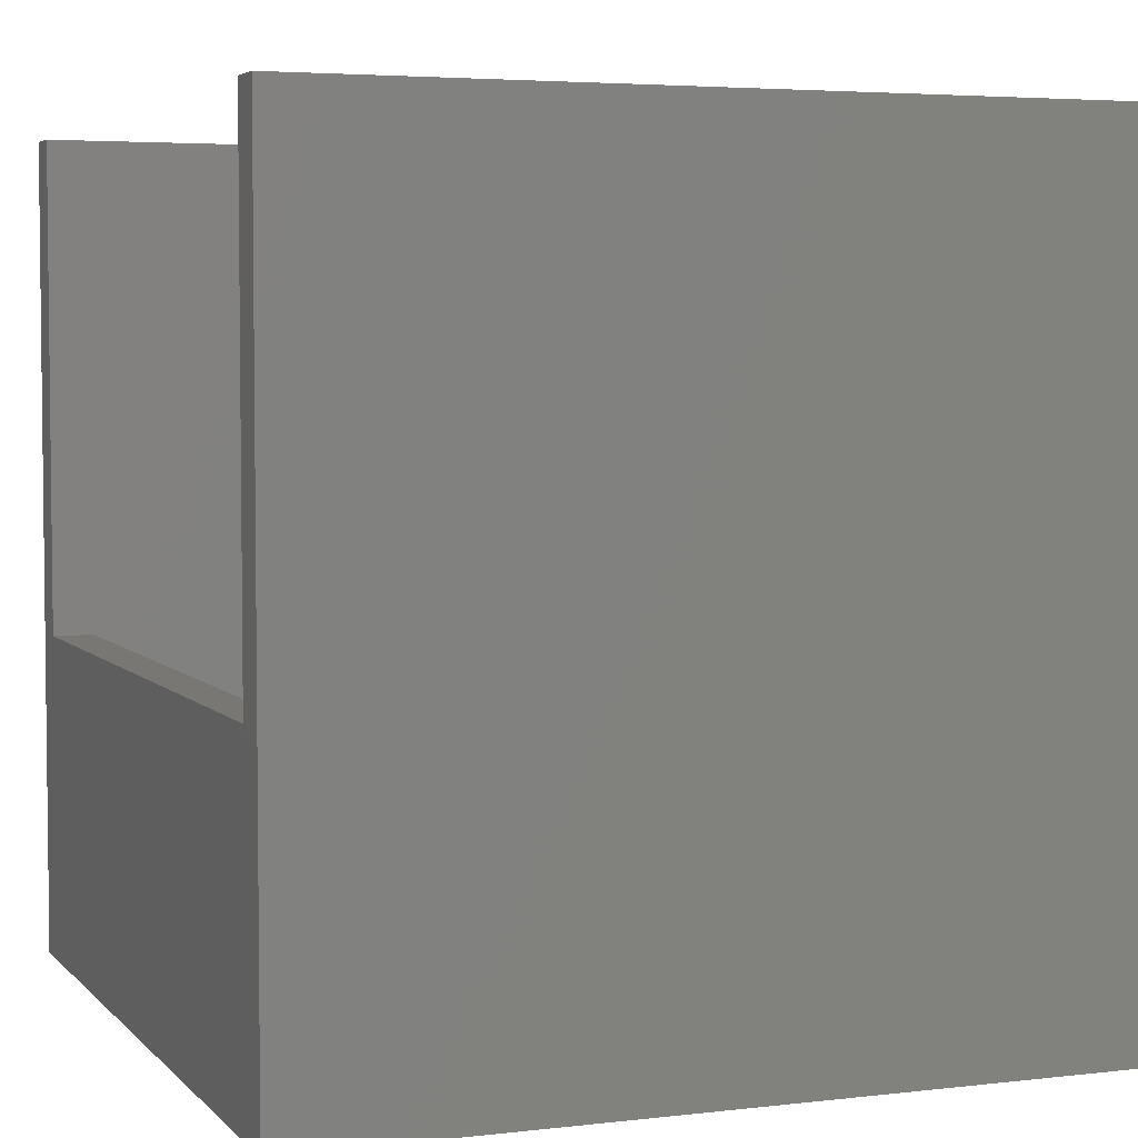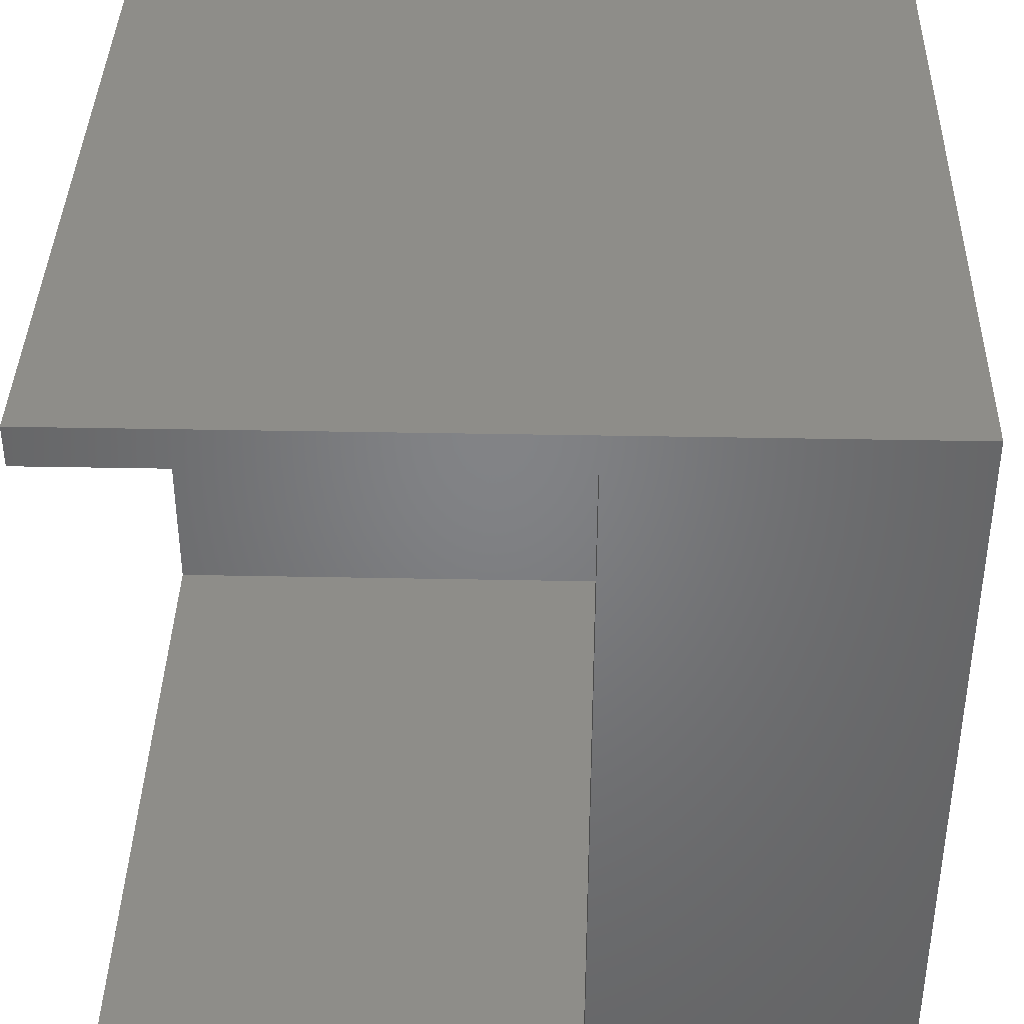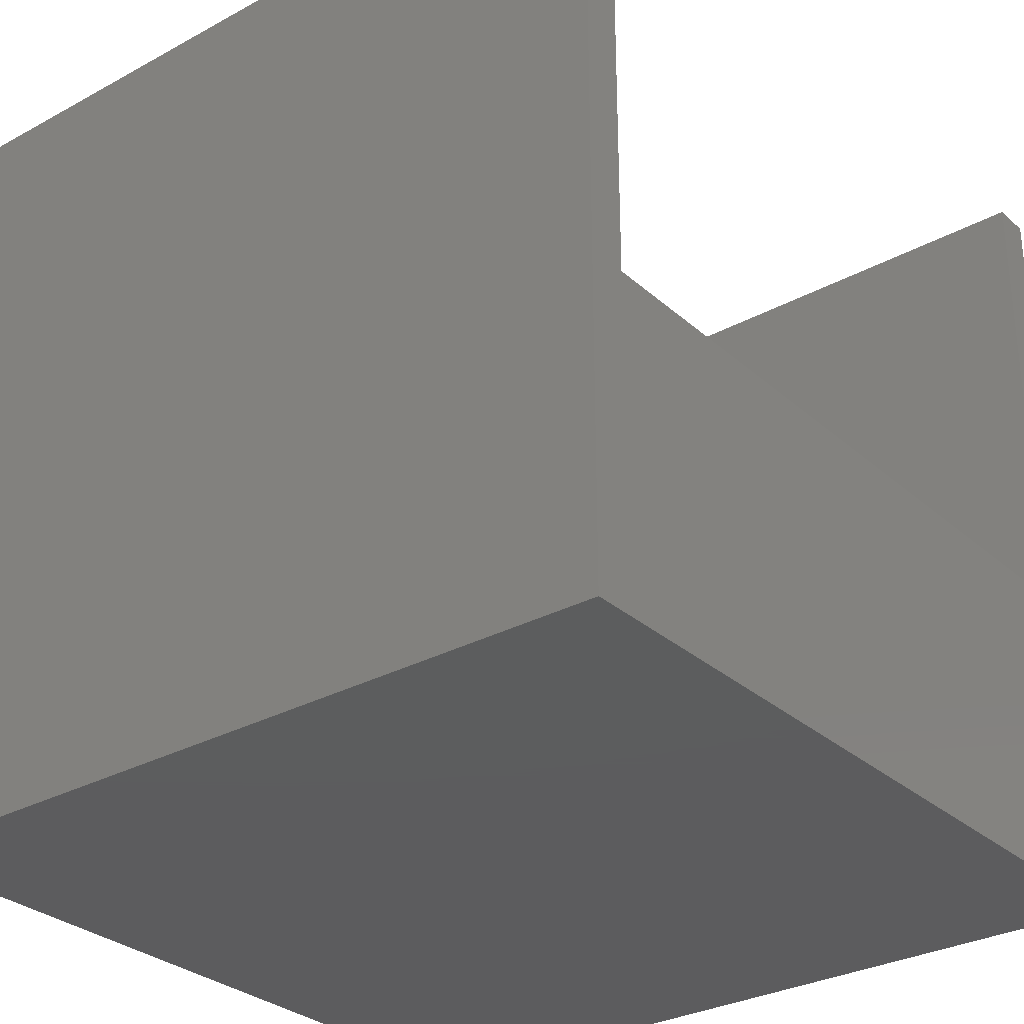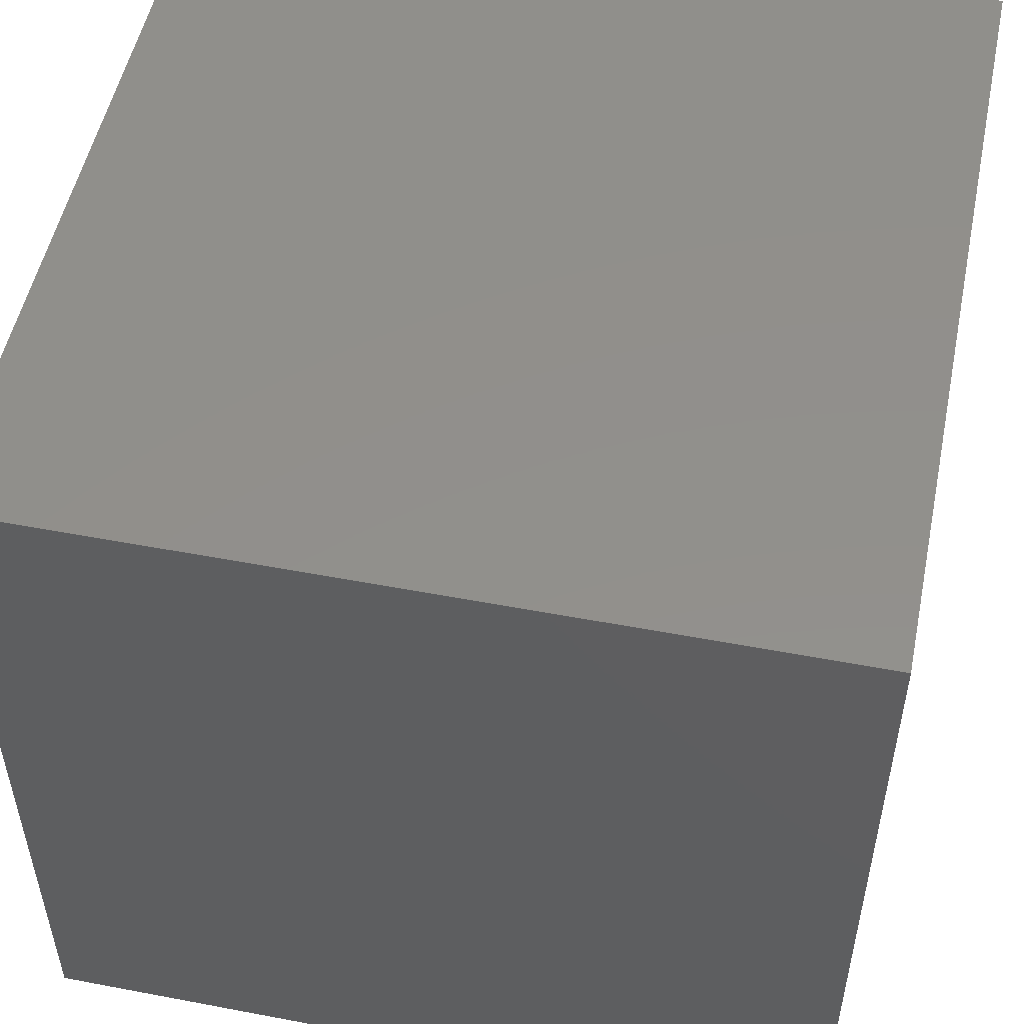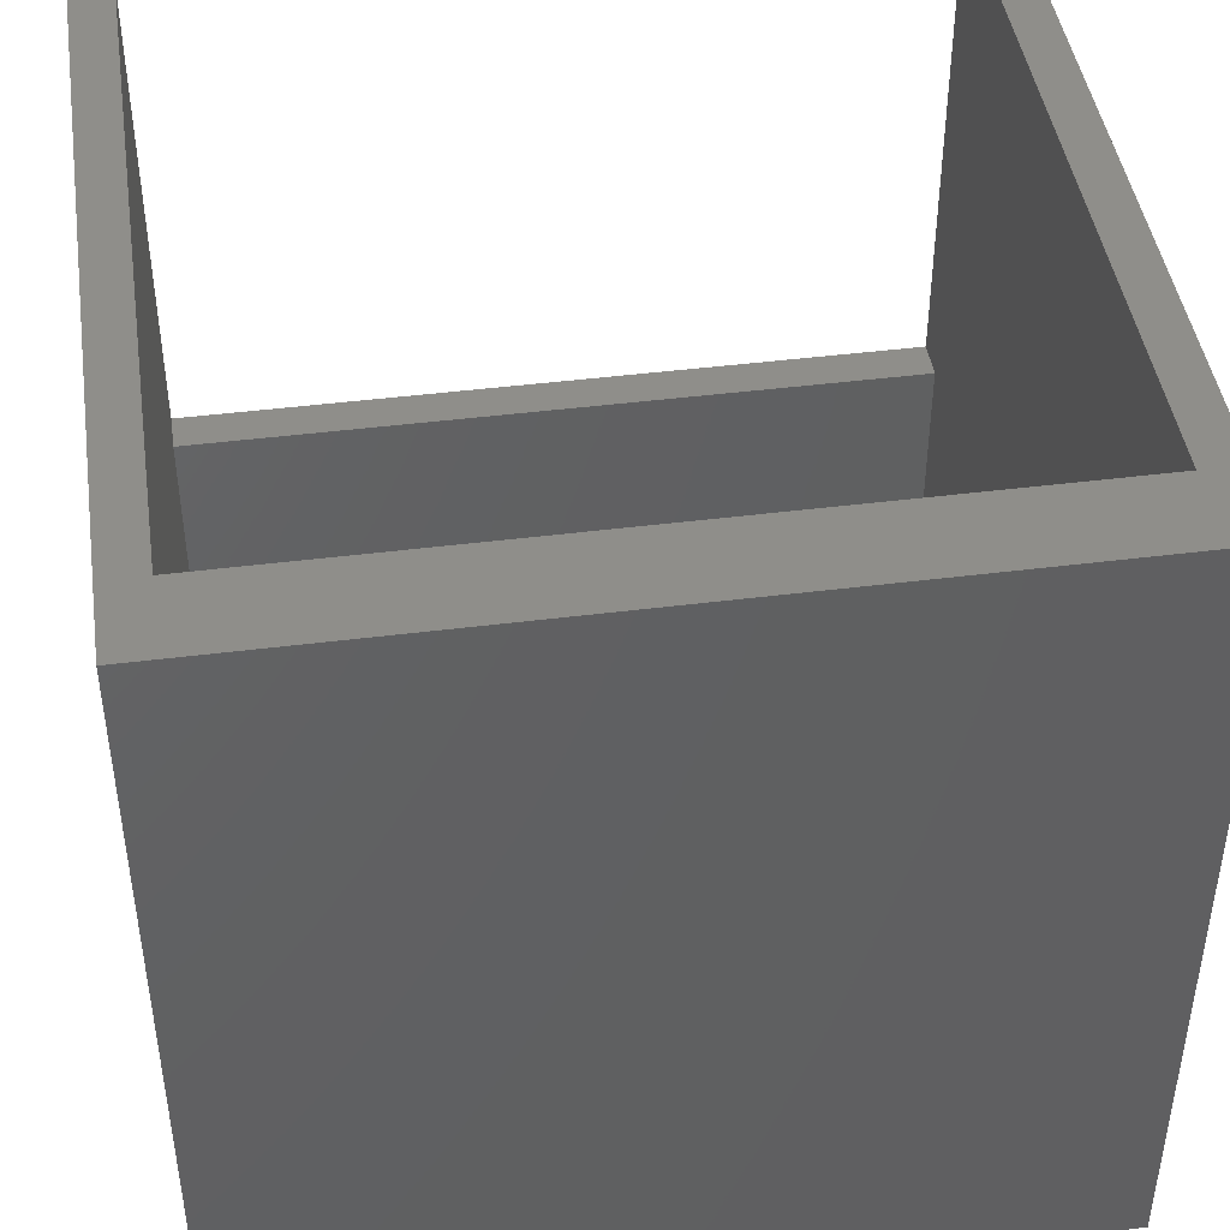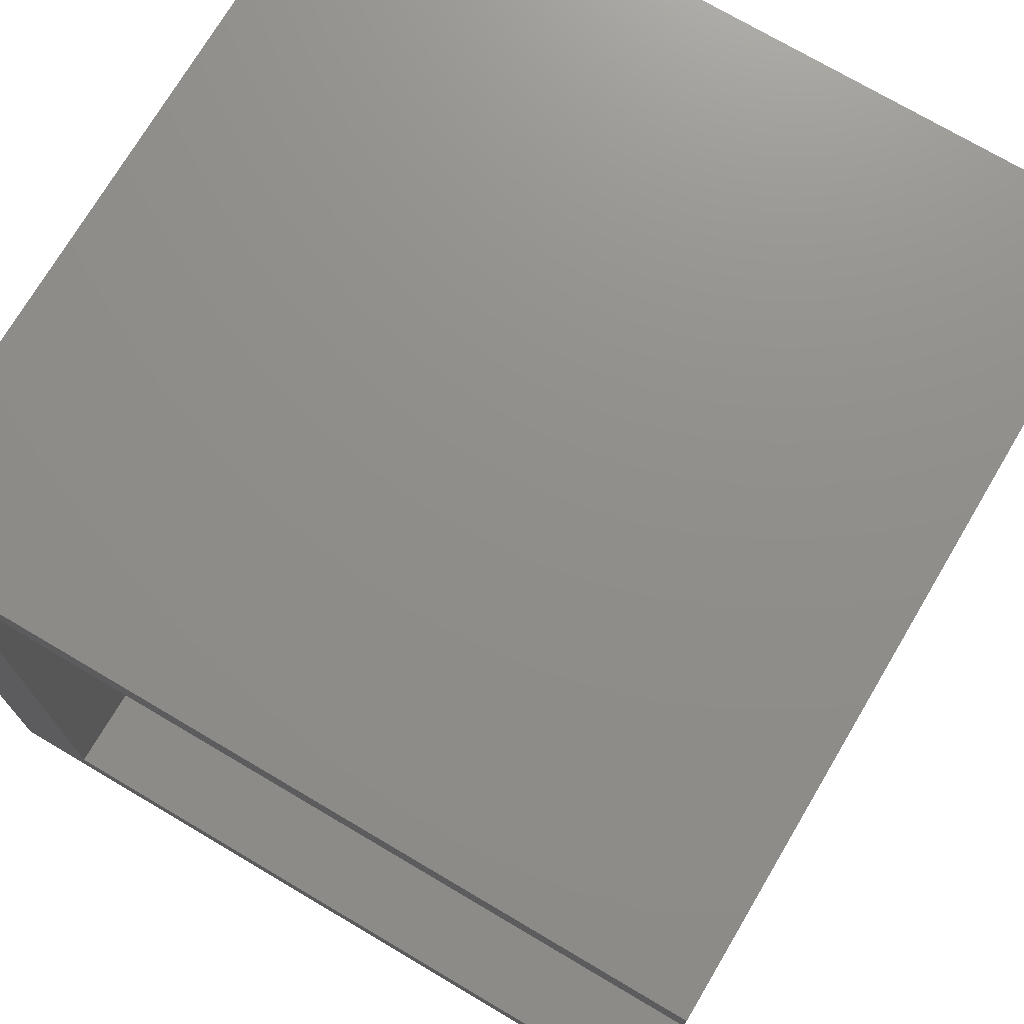
<metadata>
{"format":"stl","ext":"stl","renderer":"f3d","projection":"perspective","resolution":1024,"background":"white","views":[{"elev":4.3,"azim":158.9,"up":"+Z"},{"elev":38.7,"azim":91.4,"up":"+Y"},{"elev":-30.2,"azim":38.4,"up":"+Z"},{"elev":52.0,"azim":-78.4,"up":"+Y"},{"elev":44.5,"azim":-98.4,"up":"+Z"},{"elev":73.3,"azim":30.6,"up":"+Y"}]}
</metadata>
<code>
# stl→obj: 20 verts, 36 faces
v 0 0 0
v 0 5 5
v 0 5 0
v 0 0 5
v 5 5 5
v 0.5 4.75 5
v 5 4.75 5
v 0.5 0.25 5
v 5 0 5
v 5 0.25 5
v 5 0.25 2
v 5 4.75 2
v 5 5 0
v 5 0 0
v 0.5 4.75 0.5
v 0.5 0.25 0.5
v 4.75 0.25 0.5
v 4.75 4.75 0.5
v 4.75 0.25 2
v 4.75 4.75 2
f 1 2 3
f 2 1 4
f 5 6 7
f 6 2 8
f 2 6 5
f 8 9 10
f 8 4 9
f 4 8 2
f 10 9 11
f 12 5 7
f 5 12 13
f 11 13 12
f 11 14 13
f 14 11 9
f 13 2 5
f 2 13 3
f 1 13 14
f 13 1 3
f 1 9 4
f 9 1 14
f 8 15 6
f 15 8 16
f 15 17 18
f 17 15 16
f 19 10 11
f 10 19 8
f 16 19 17
f 19 16 8
f 6 20 7
f 15 20 6
f 20 15 18
f 7 20 12
f 17 20 18
f 20 17 19
f 20 11 12
f 11 20 19

</code>
